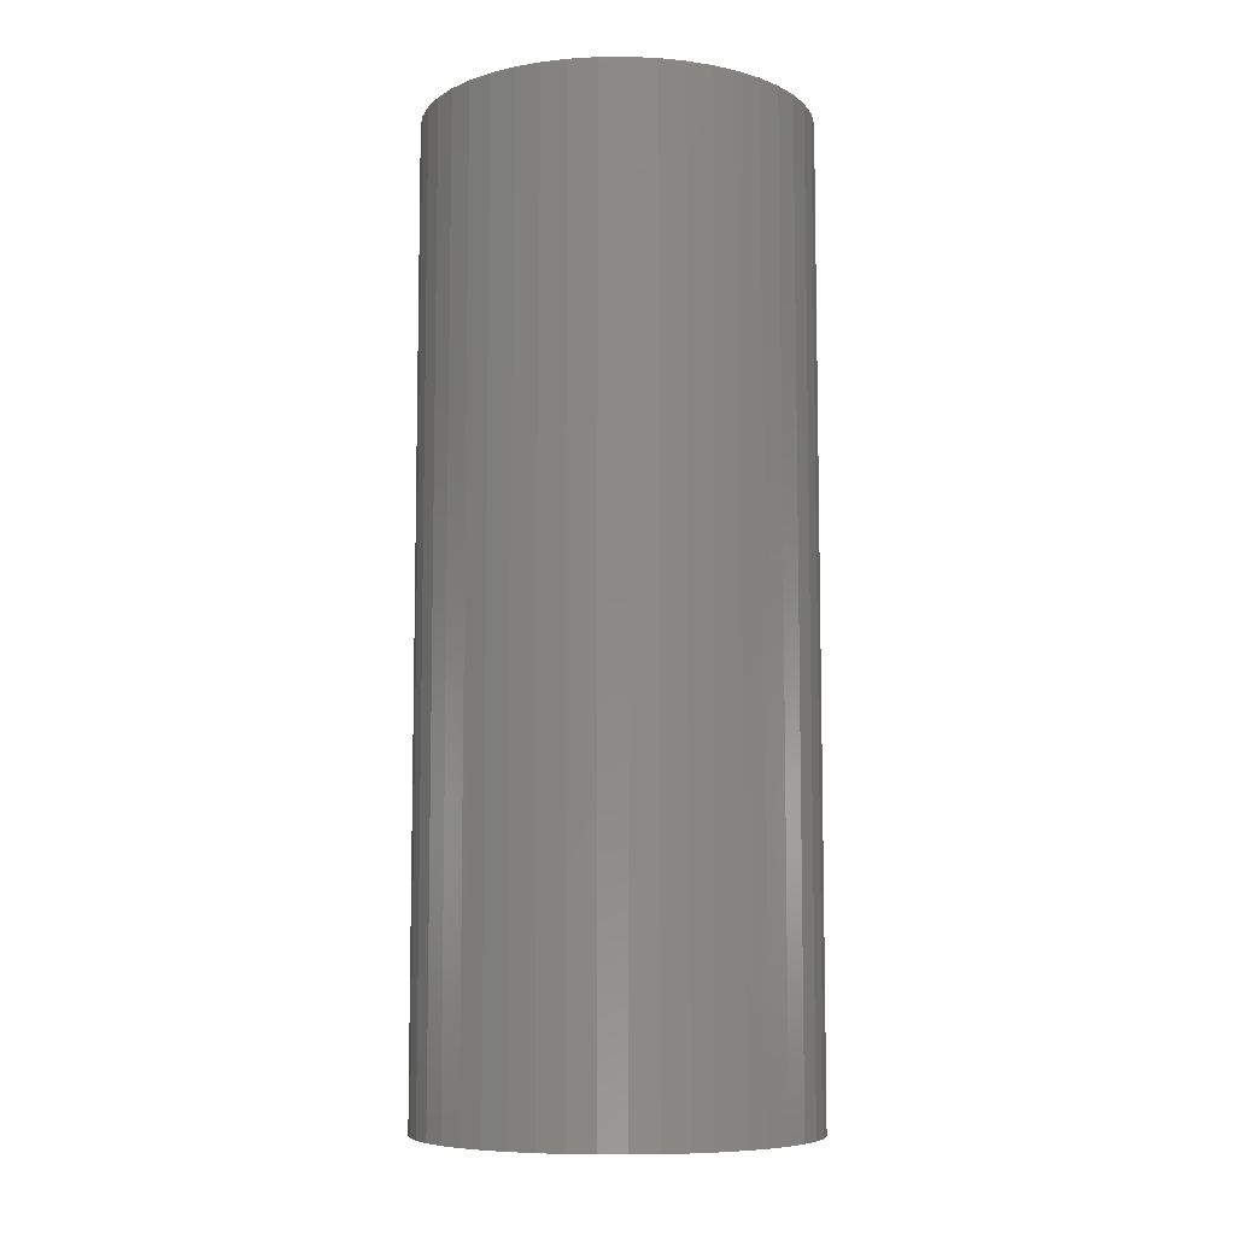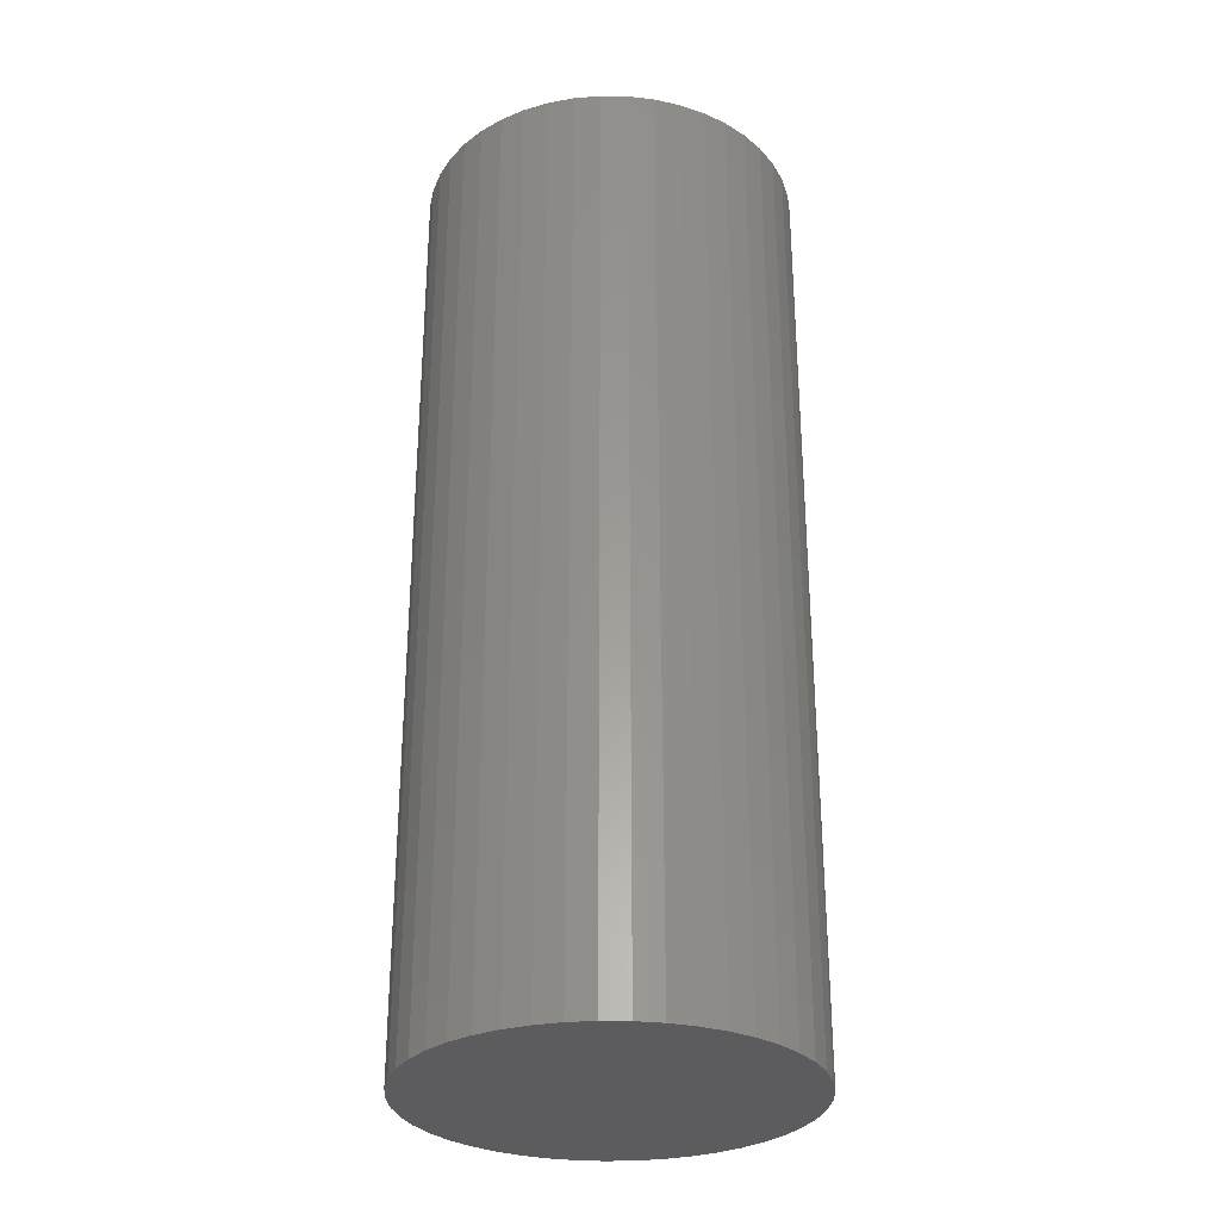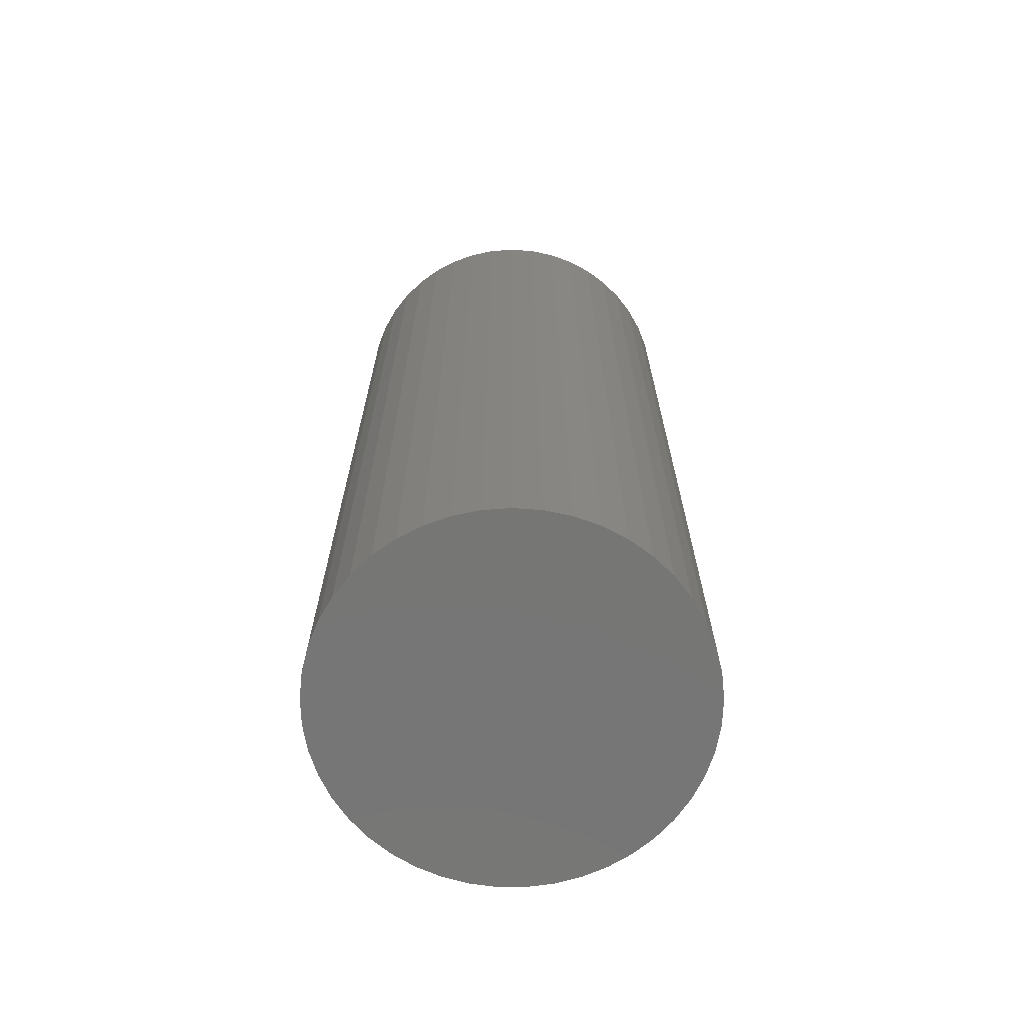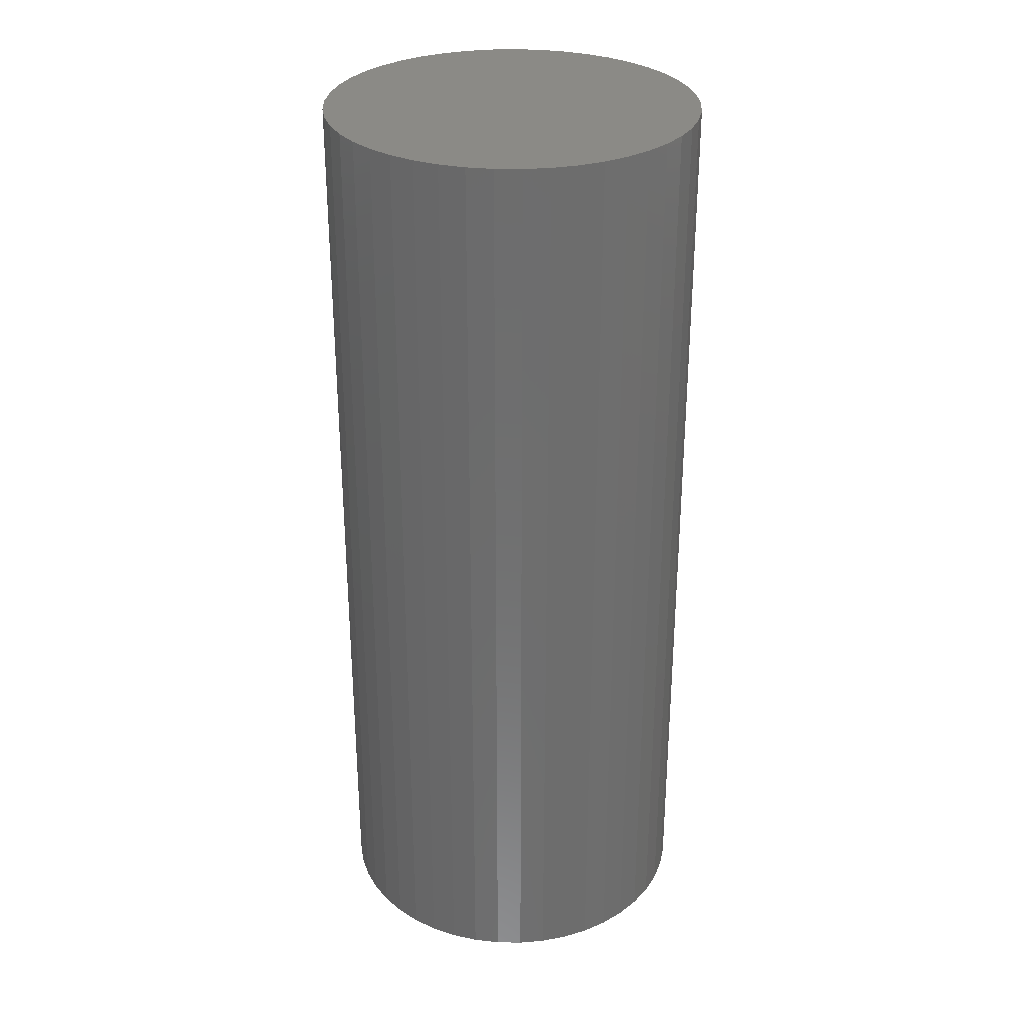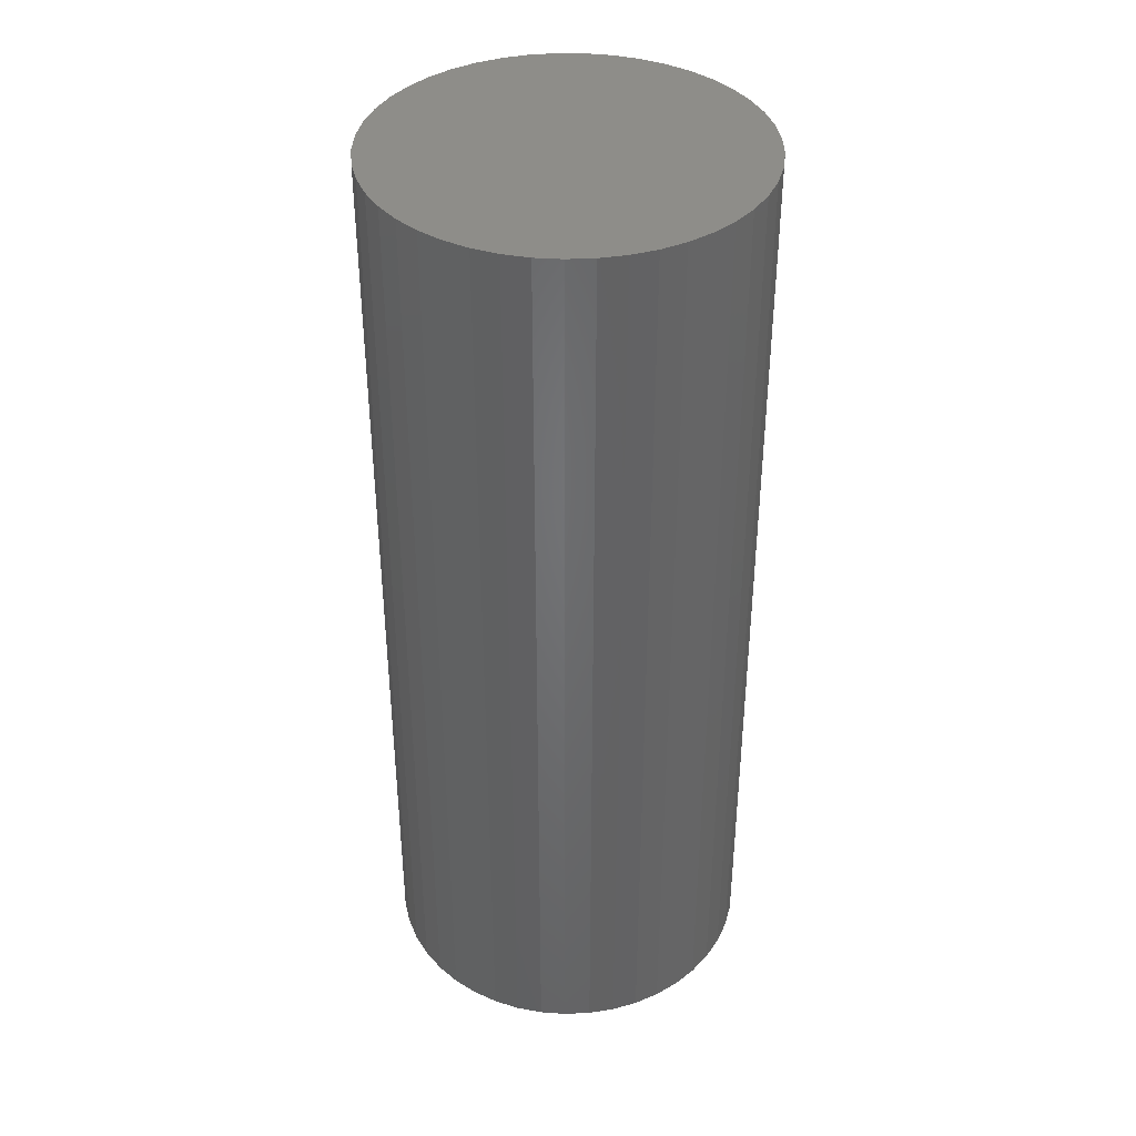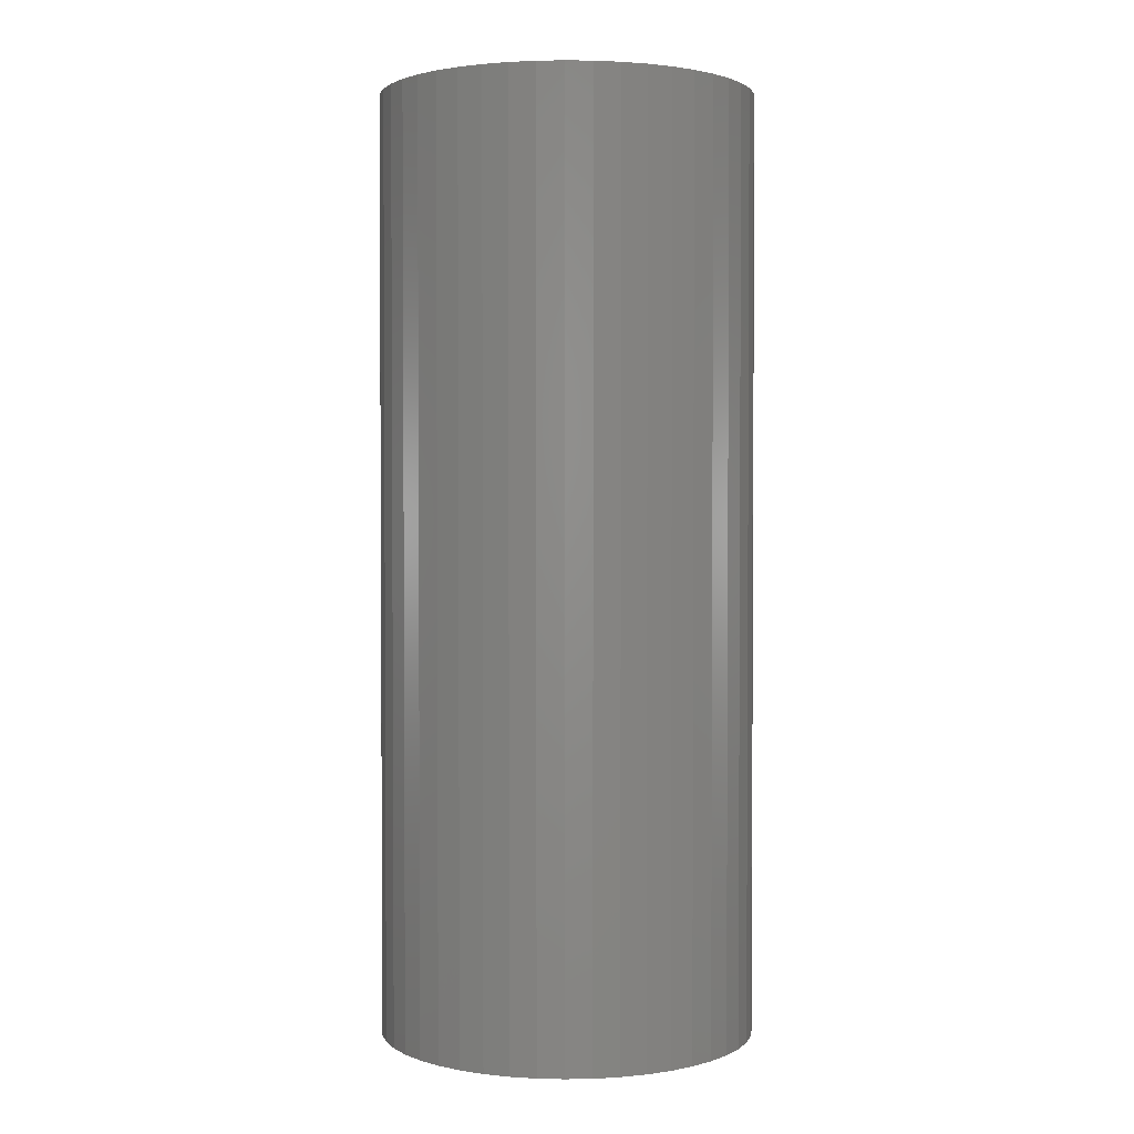
<metadata>
{"format":"stl","ext":"stl","renderer":"f3d","projection":"perspective","resolution":1024,"background":"white","views":[{"elev":-7.9,"azim":-88.8,"up":"+Z"},{"elev":-30.0,"azim":20.7,"up":"+Z"},{"elev":-68.6,"azim":73.9,"up":"+Z"},{"elev":30.3,"azim":175.1,"up":"+Z"},{"elev":39.1,"azim":-85.1,"up":"+Z"},{"elev":2.0,"azim":-45.4,"up":"+Z"}]}
</metadata>
<code>
# stl→obj: 90 verts, 176 faces
v 0.1981 0.02783 0
v 0.2 0 1
v 0.2 0 0
v 0.1981 0.02783 1
v 0.1923 0.05513 0
v 0.1923 0.05513 1
v 0.1827 0.08135 0
v 0.1827 0.08135 1
v 0.1696 0.106 0
v 0.1696 0.106 1
v 0.1532 0.1286 0
v 0.1532 0.1286 1
v 0.1338 0.1486 0
v 0.1338 0.1486 1
v 0.1118 0.1658 0
v 0.1118 0.1658 1
v 0.08767 0.1798 1
v 0.08767 0.1798 0
v 0.0618 0.1902 0
v 0.0618 0.1902 1
v 0.03473 0.197 0
v 0.03473 0.197 1
v 0.00698 0.1999 0
v 0.00698 0.1999 1
v -0.02091 0.1989 0
v -0.02091 0.1989 1
v -0.04838 0.1941 0
v -0.04838 0.1941 1
v -0.07492 0.1854 0
v -0.07492 0.1854 1
v -0.1 0.1732 0
v -0.1 0.1732 1
v -0.1231 0.1576 0
v -0.1231 0.1576 1
v -0.1439 0.1389 0
v -0.1439 0.1389 1
v -0.1618 0.1176 0
v -0.1618 0.1176 1
v -0.1766 0.09389 0
v -0.1766 0.09389 1
v -0.1879 0.0684 0
v -0.1879 0.0684 1
v -0.1956 0.04158 0
v -0.1956 0.04158 1
v -0.1995 0.01395 1
v -0.1995 0.01395 0
v -0.1995 -0.01395 0
v -0.1995 -0.01395 1
v -0.1956 -0.04158 1
v -0.1956 -0.04158 0
v -0.1879 -0.0684 0
v -0.1879 -0.0684 1
v -0.1766 -0.09389 0
v -0.1766 -0.09389 1
v -0.1618 -0.1176 0
v -0.1618 -0.1176 1
v -0.1439 -0.1389 0
v -0.1439 -0.1389 1
v -0.1231 -0.1576 0
v -0.1231 -0.1576 1
v -0.1 -0.1732 0
v -0.1 -0.1732 1
v -0.07492 -0.1854 0
v -0.07492 -0.1854 1
v -0.04838 -0.1941 0
v -0.04838 -0.1941 1
v -0.02091 -0.1989 0
v -0.02091 -0.1989 1
v 0.00698 -0.1999 0
v 0.00698 -0.1999 1
v 0.03473 -0.197 1
v 0.03473 -0.197 0
v 0.0618 -0.1902 0
v 0.0618 -0.1902 1
v 0.08767 -0.1798 0
v 0.08767 -0.1798 1
v 0.1118 -0.1658 0
v 0.1118 -0.1658 1
v 0.1338 -0.1486 0
v 0.1338 -0.1486 1
v 0.1532 -0.1286 0
v 0.1532 -0.1286 1
v 0.1696 -0.106 0
v 0.1696 -0.106 1
v 0.1827 -0.08135 0
v 0.1827 -0.08135 1
v 0.1923 -0.05513 0
v 0.1923 -0.05513 1
v 0.1981 -0.02783 0
v 0.1981 -0.02783 1
f 1 2 3
f 1 4 2
f 5 6 4
f 5 4 1
f 7 8 6
f 7 6 5
f 9 10 8
f 9 8 7
f 11 12 10
f 11 10 9
f 13 14 12
f 13 12 11
f 15 16 14
f 15 17 16
f 15 14 13
f 18 17 15
f 19 20 17
f 19 17 18
f 21 22 20
f 21 20 19
f 23 24 22
f 23 22 21
f 25 26 24
f 25 24 23
f 27 28 26
f 27 26 25
f 29 30 28
f 29 28 27
f 31 32 30
f 31 30 29
f 33 34 32
f 33 32 31
f 35 36 34
f 35 34 33
f 37 38 36
f 37 36 35
f 39 40 38
f 39 38 37
f 41 42 40
f 41 40 39
f 43 44 42
f 43 45 44
f 43 42 41
f 46 45 43
f 47 48 45
f 47 49 48
f 47 45 46
f 50 49 47
f 51 52 49
f 51 49 50
f 53 54 52
f 53 52 51
f 55 54 53
f 55 56 54
f 57 56 55
f 57 58 56
f 59 58 57
f 59 60 58
f 61 60 59
f 61 62 60
f 63 62 61
f 63 64 62
f 65 64 63
f 65 66 64
f 67 66 65
f 67 68 66
f 69 68 67
f 69 70 68
f 69 71 70
f 72 71 69
f 73 74 71
f 73 71 72
f 75 76 74
f 75 74 73
f 77 78 76
f 77 76 75
f 79 80 78
f 79 78 77
f 81 82 80
f 81 80 79
f 83 84 82
f 83 82 81
f 85 86 84
f 85 84 83
f 87 88 86
f 87 86 85
f 89 90 88
f 89 2 90
f 89 88 87
f 3 2 89
f 79 77 75
f 13 1 3
f 13 5 1
f 13 7 5
f 13 9 7
f 13 11 9
f 13 18 15
f 13 19 18
f 13 21 19
f 13 23 21
f 13 25 23
f 13 27 25
f 13 29 27
f 13 31 29
f 13 33 31
f 13 35 33
f 13 37 35
f 13 39 37
f 13 41 39
f 13 43 41
f 13 46 43
f 13 47 46
f 13 50 47
f 13 51 50
f 13 53 51
f 13 55 53
f 13 57 55
f 13 59 57
f 13 61 59
f 13 63 61
f 13 65 63
f 13 67 65
f 13 69 67
f 13 72 69
f 13 73 72
f 13 75 73
f 13 81 79
f 13 83 81
f 13 85 83
f 13 87 85
f 13 89 87
f 13 3 89
f 13 79 75
f 80 76 78
f 14 2 4
f 14 4 6
f 14 6 8
f 14 8 10
f 14 10 12
f 14 16 17
f 14 17 20
f 14 20 22
f 14 22 24
f 14 24 26
f 14 26 28
f 14 28 30
f 14 30 32
f 14 32 34
f 14 34 36
f 14 36 38
f 14 38 40
f 14 40 42
f 14 42 44
f 14 44 45
f 14 45 48
f 14 48 49
f 14 49 52
f 14 52 54
f 14 54 56
f 14 56 58
f 14 58 60
f 14 60 62
f 14 62 64
f 14 64 66
f 14 66 68
f 14 68 70
f 14 70 71
f 14 71 74
f 14 74 76
f 14 80 82
f 14 82 84
f 14 84 86
f 14 86 88
f 14 88 90
f 14 90 2
f 14 76 80

</code>
